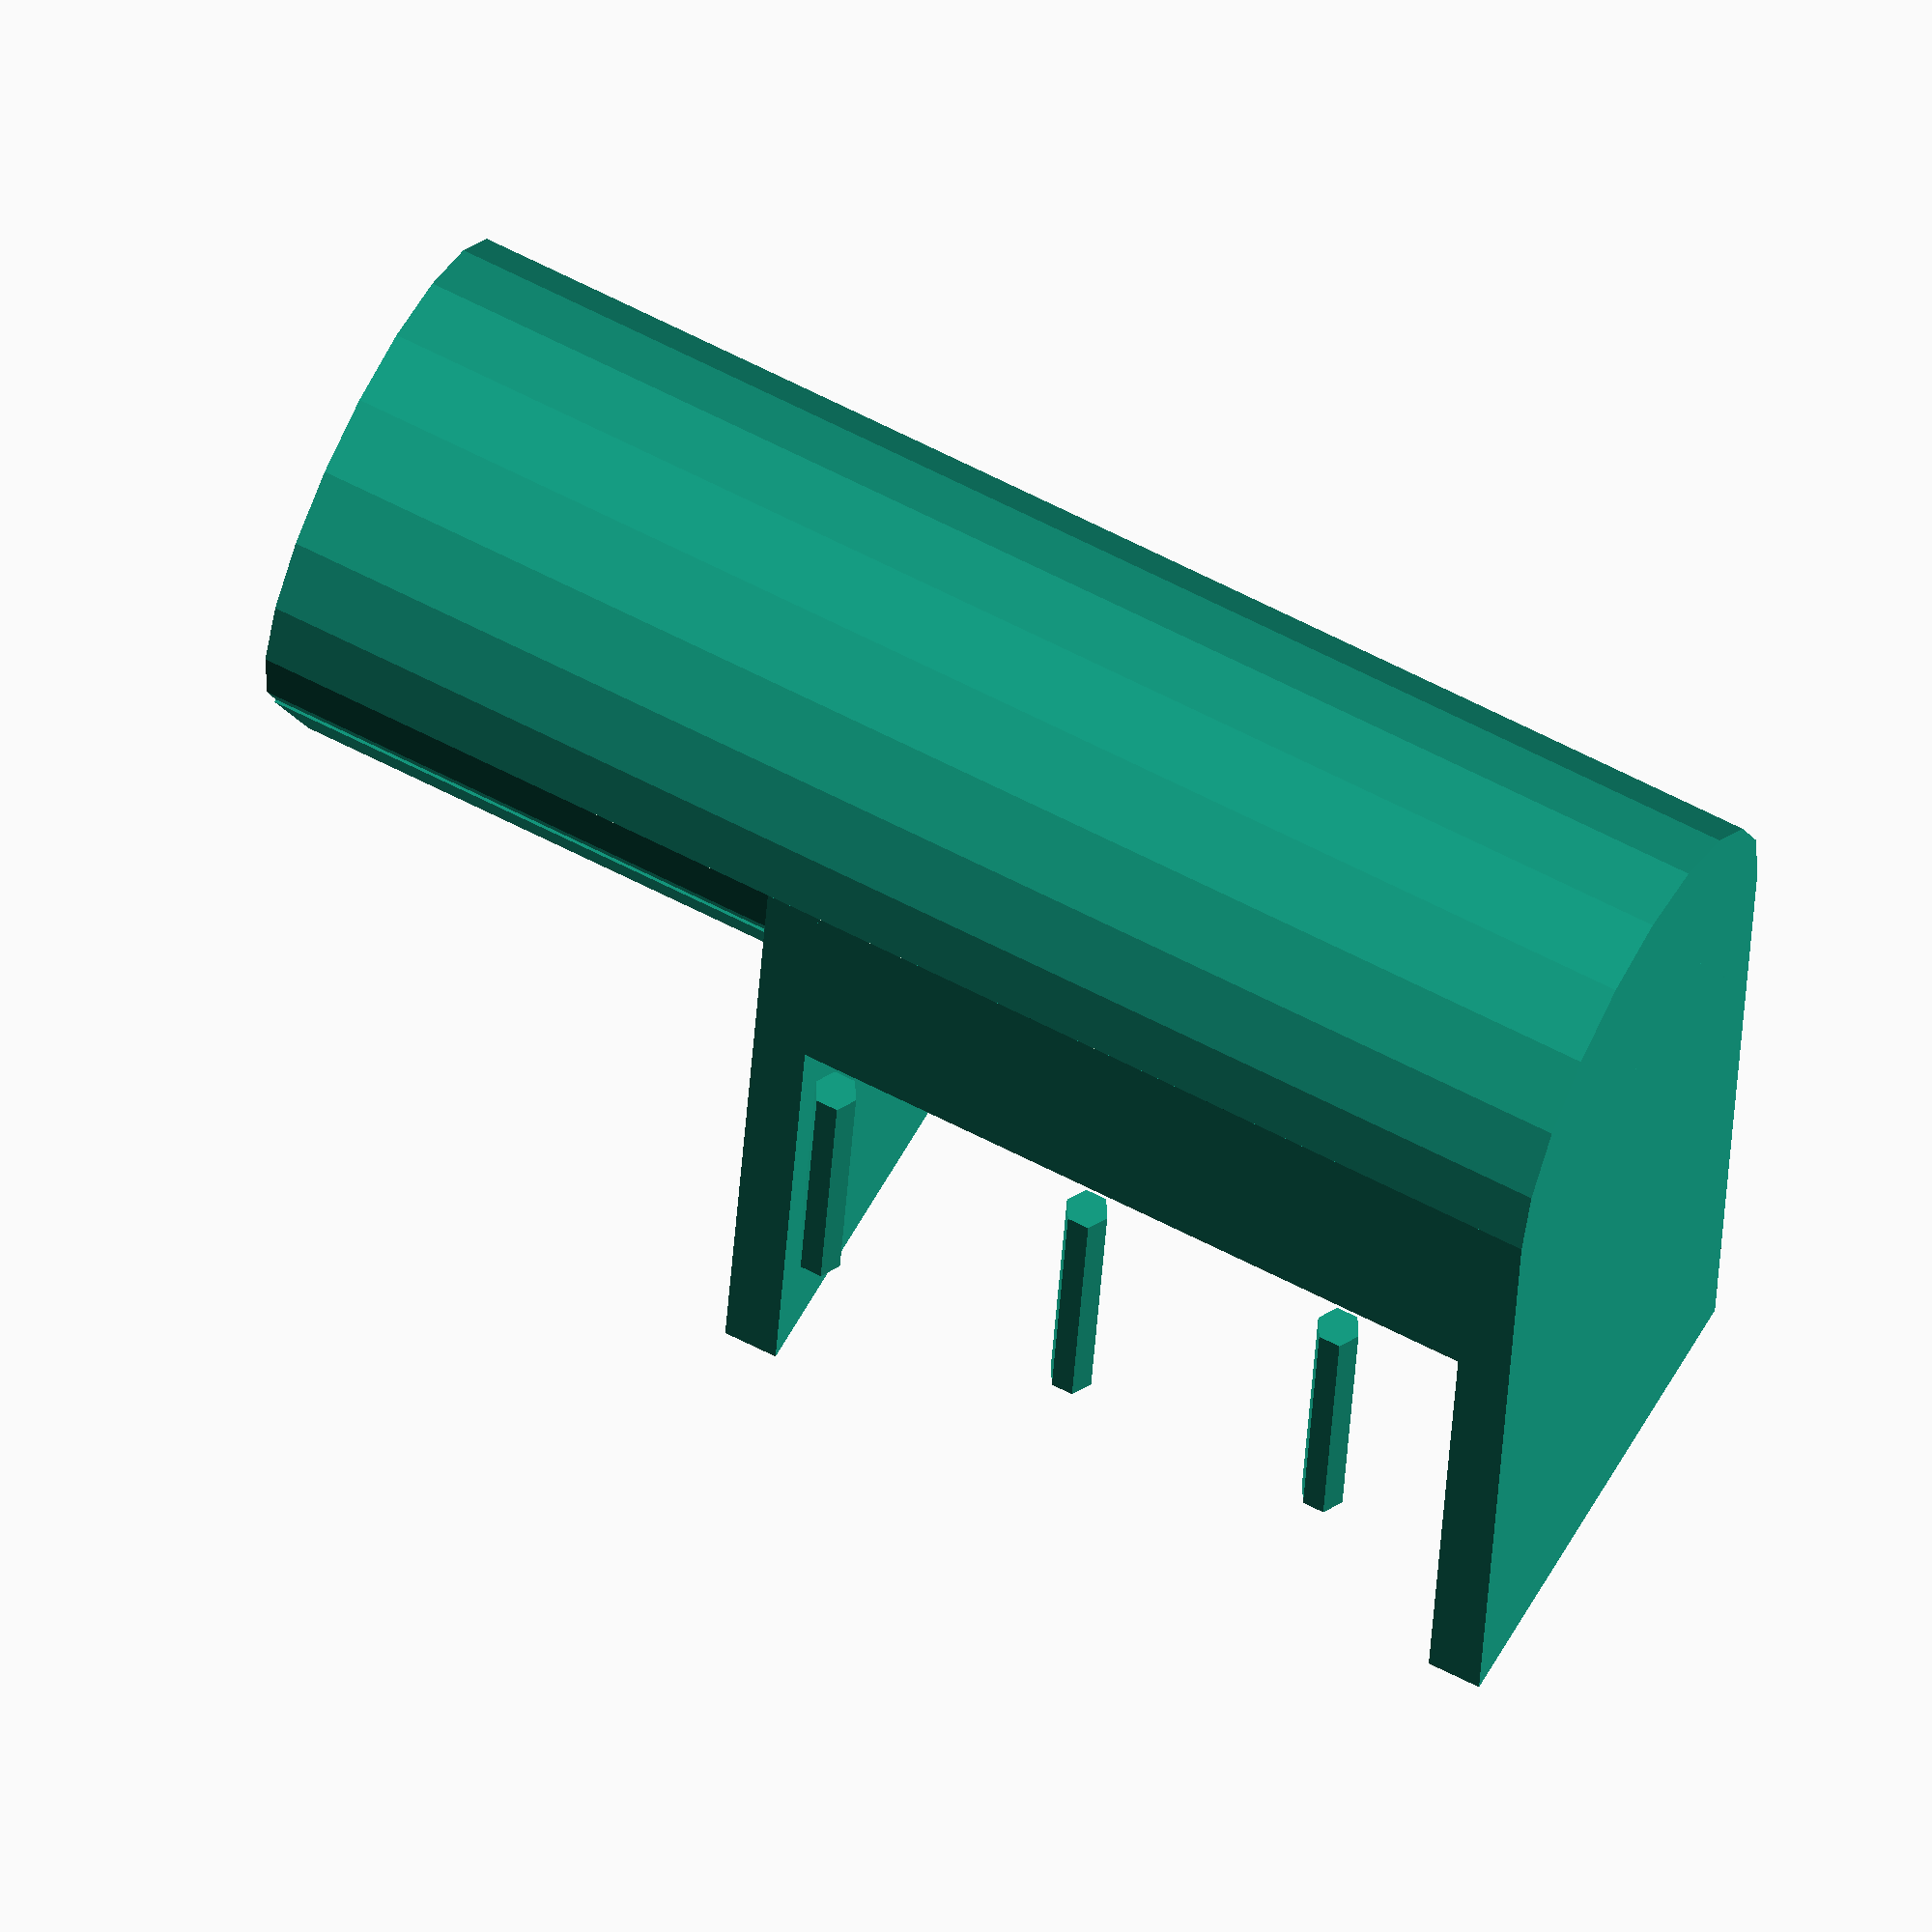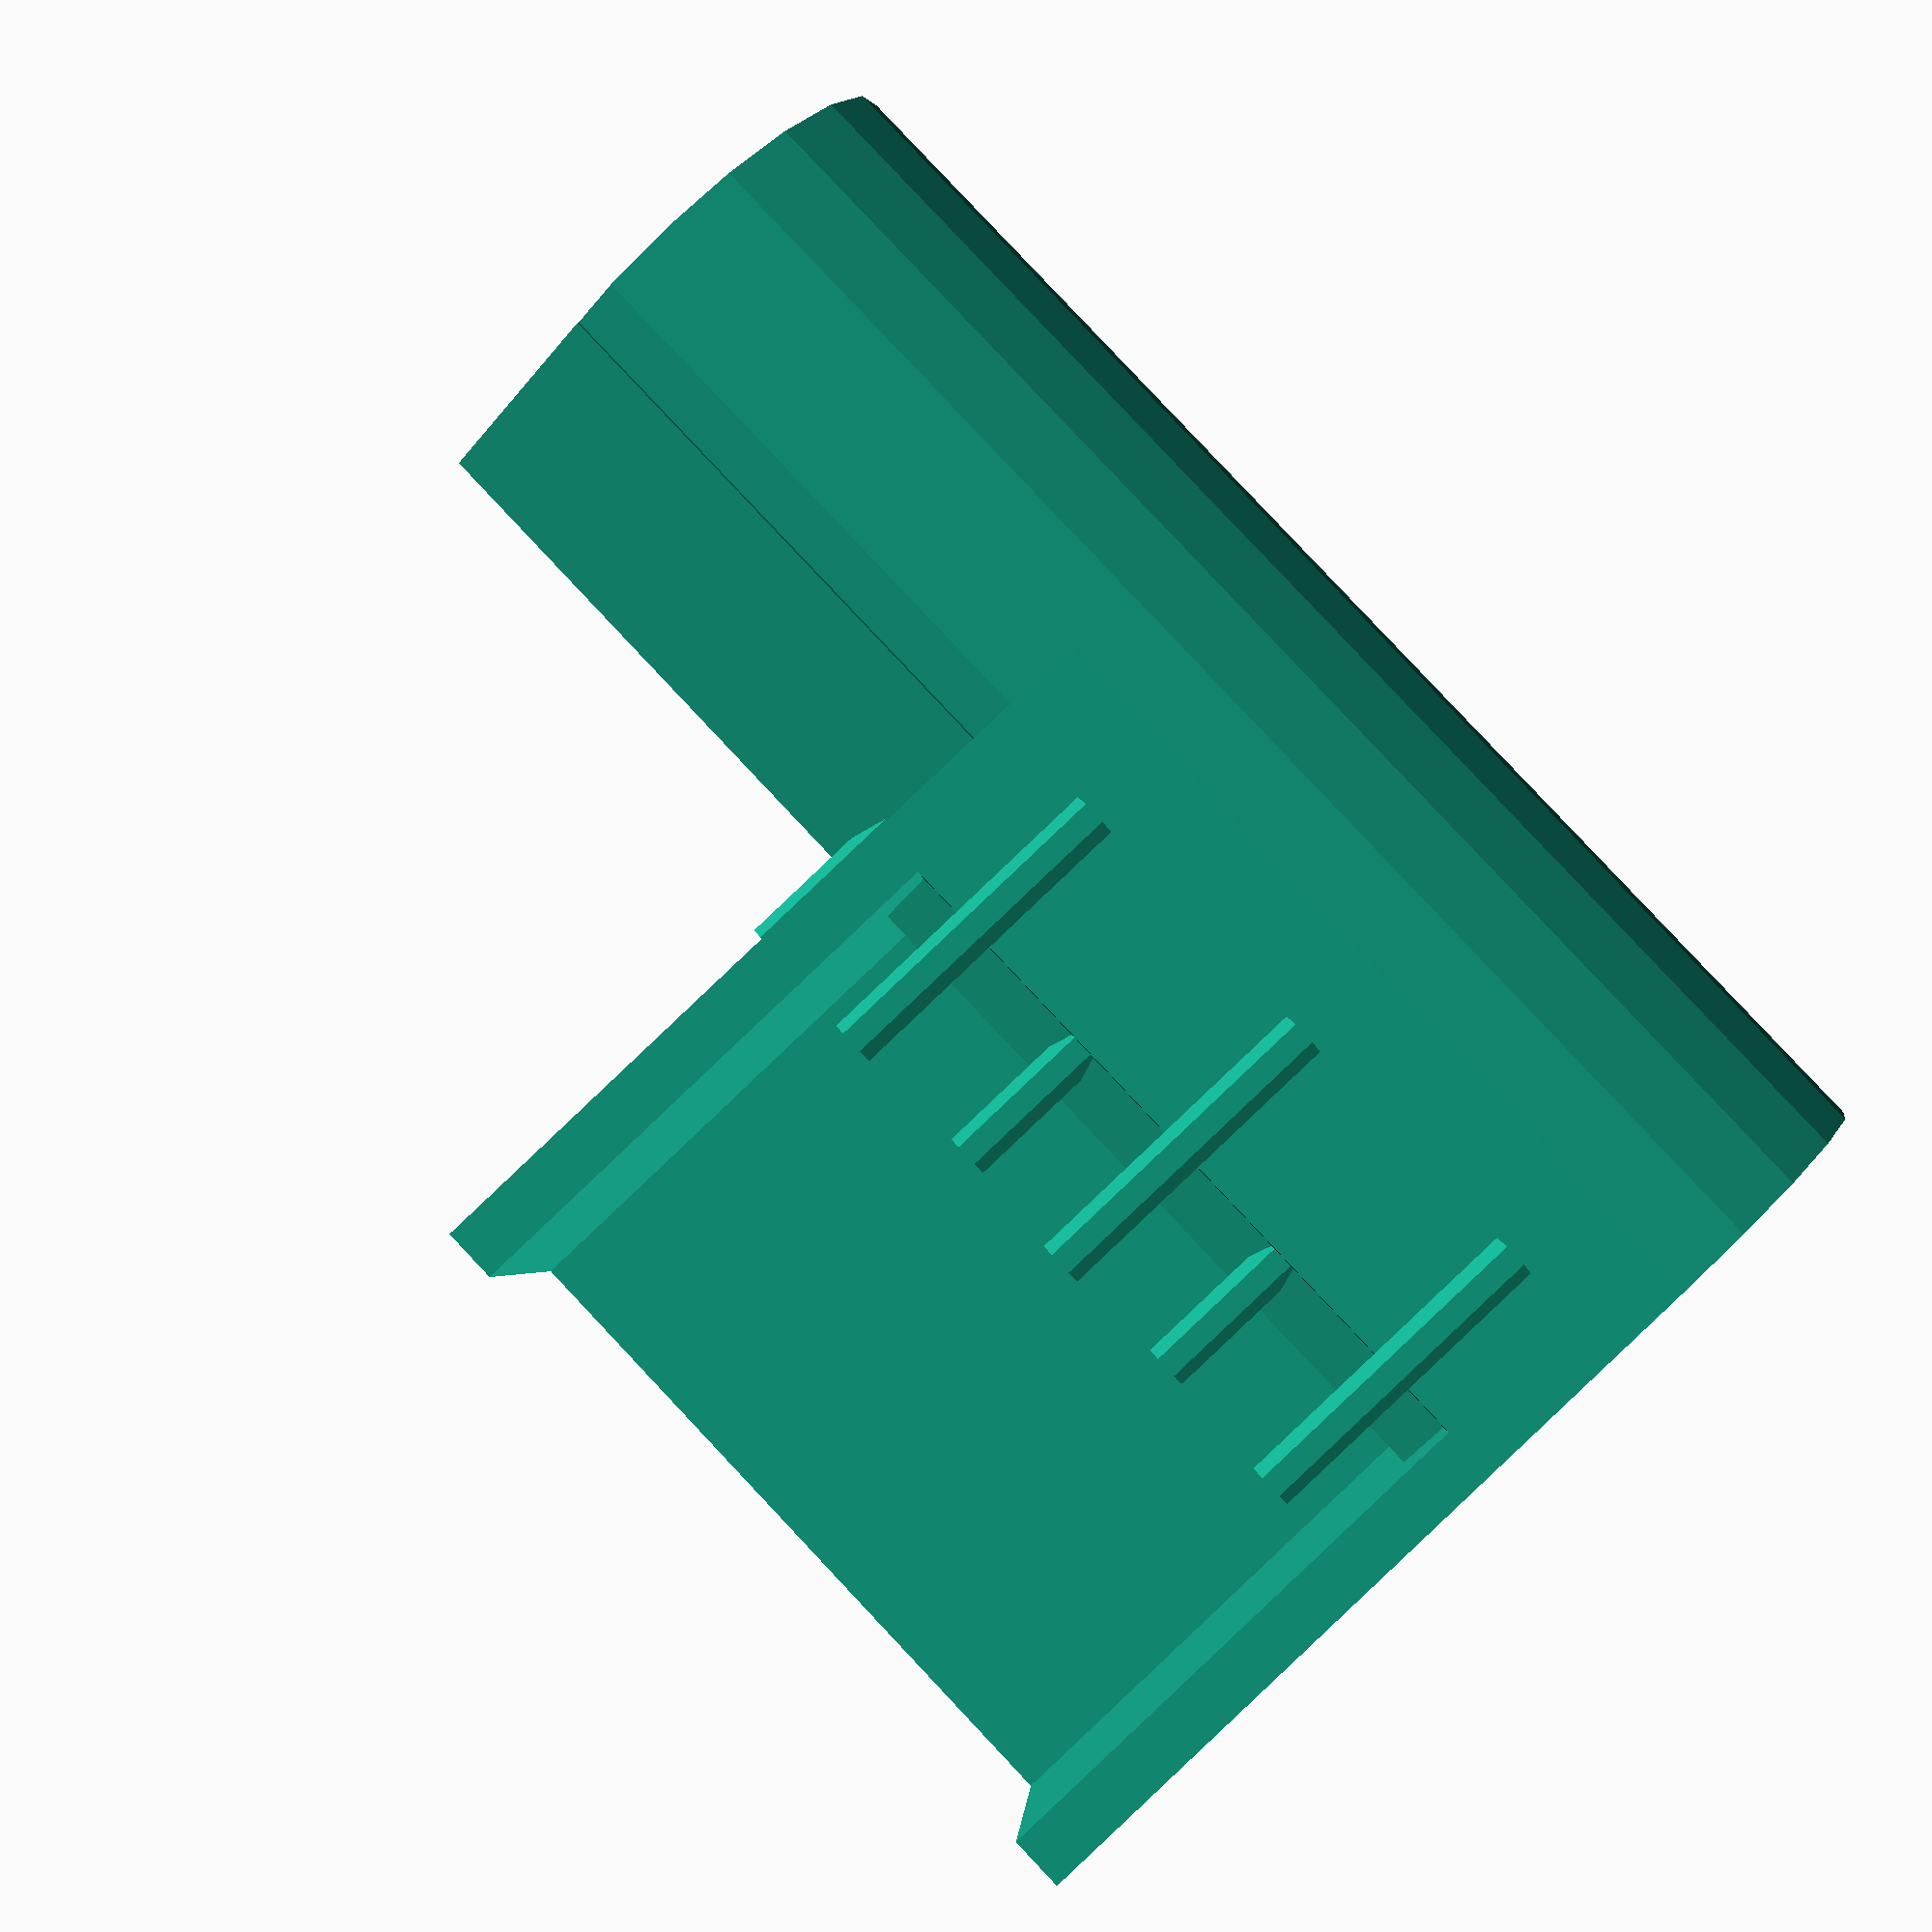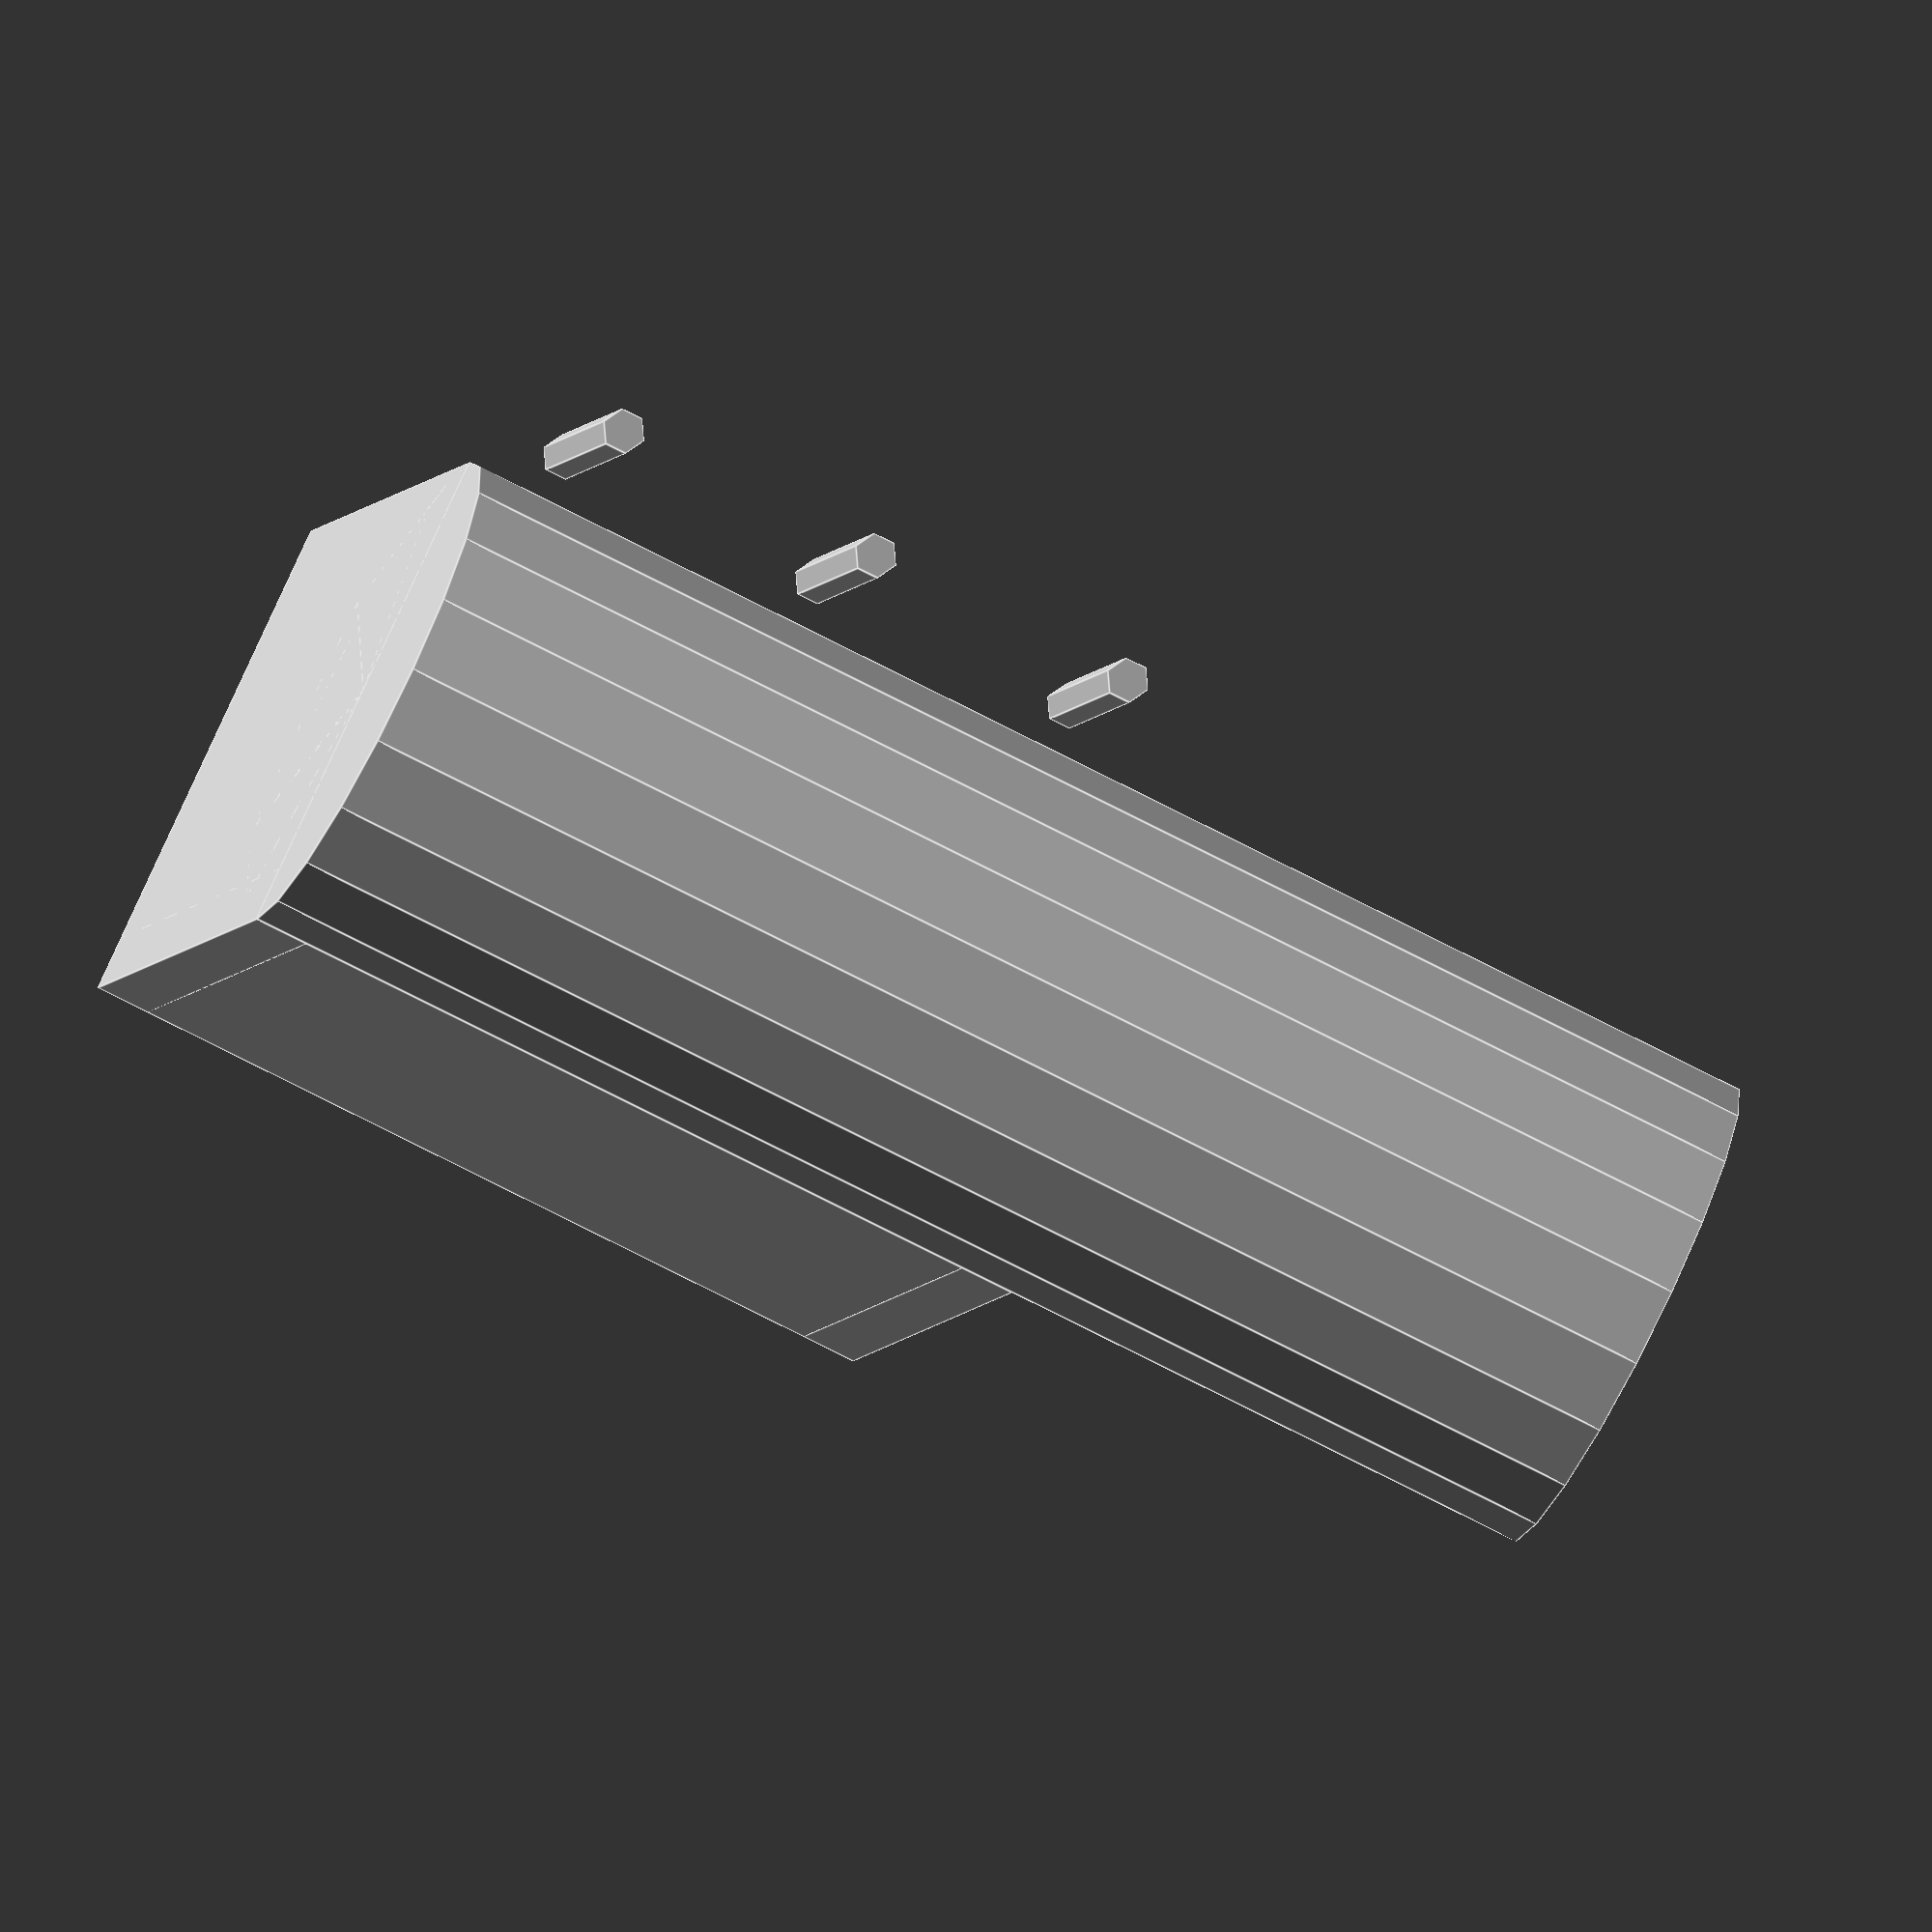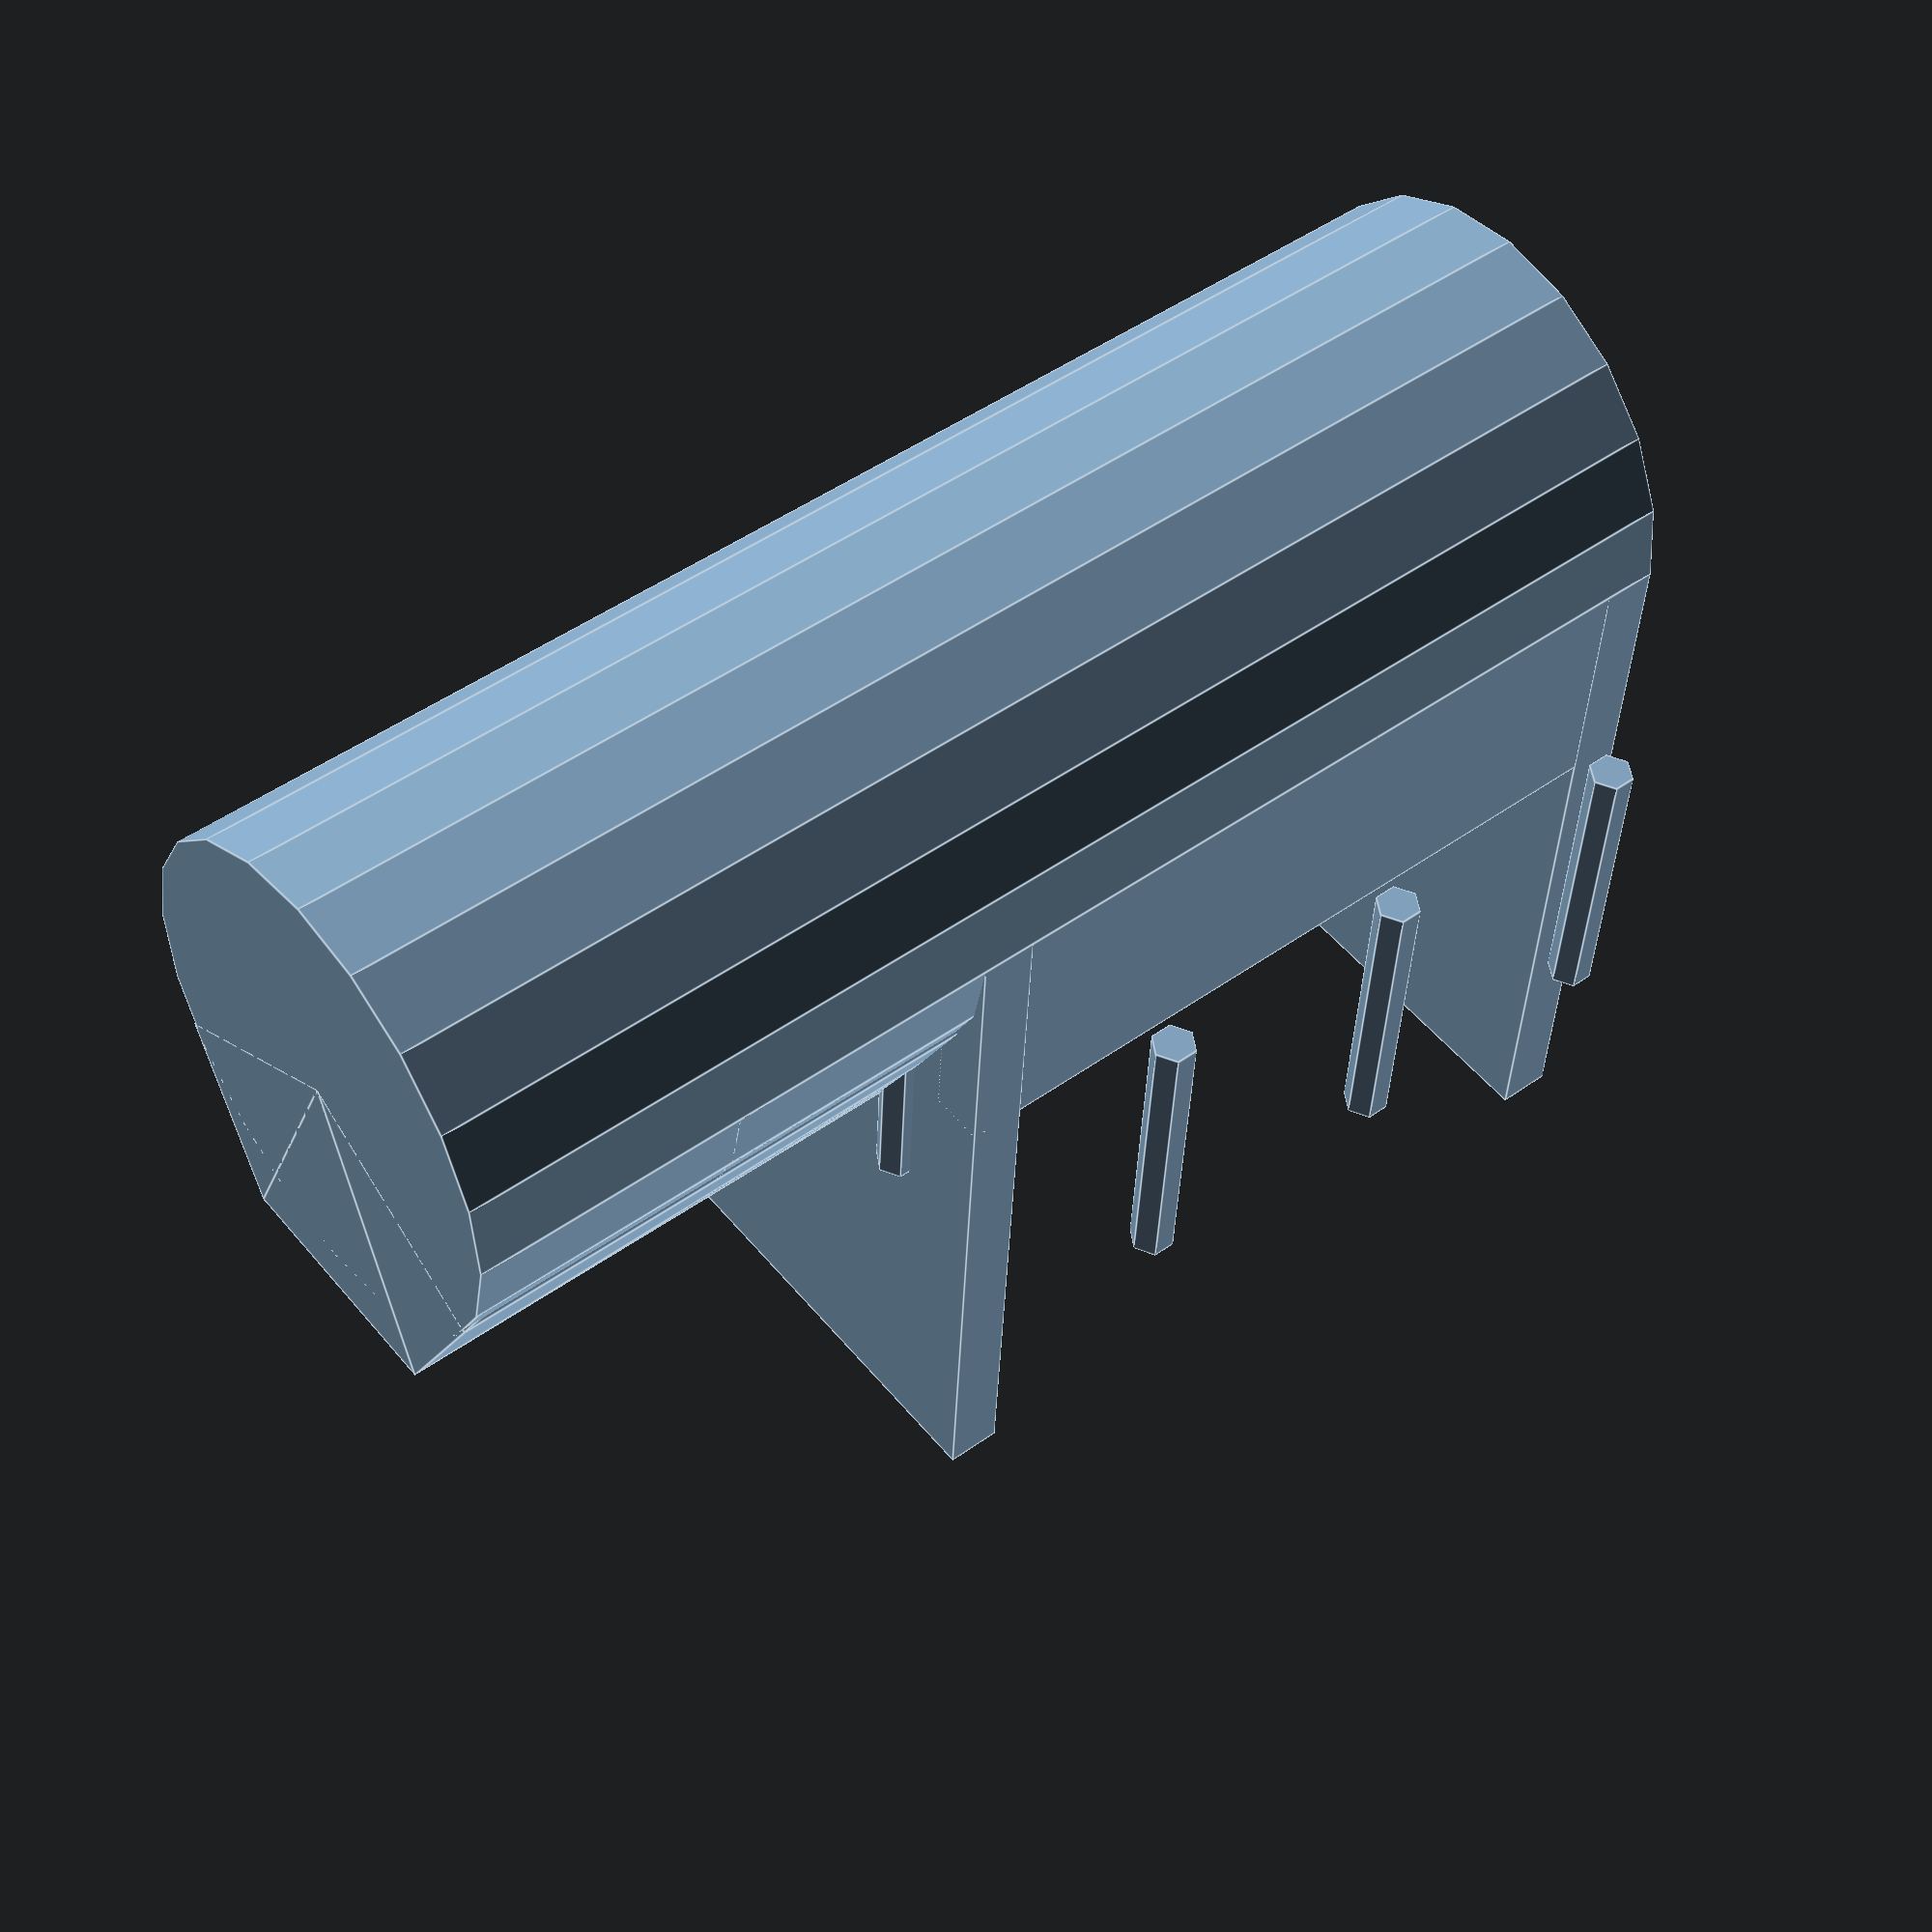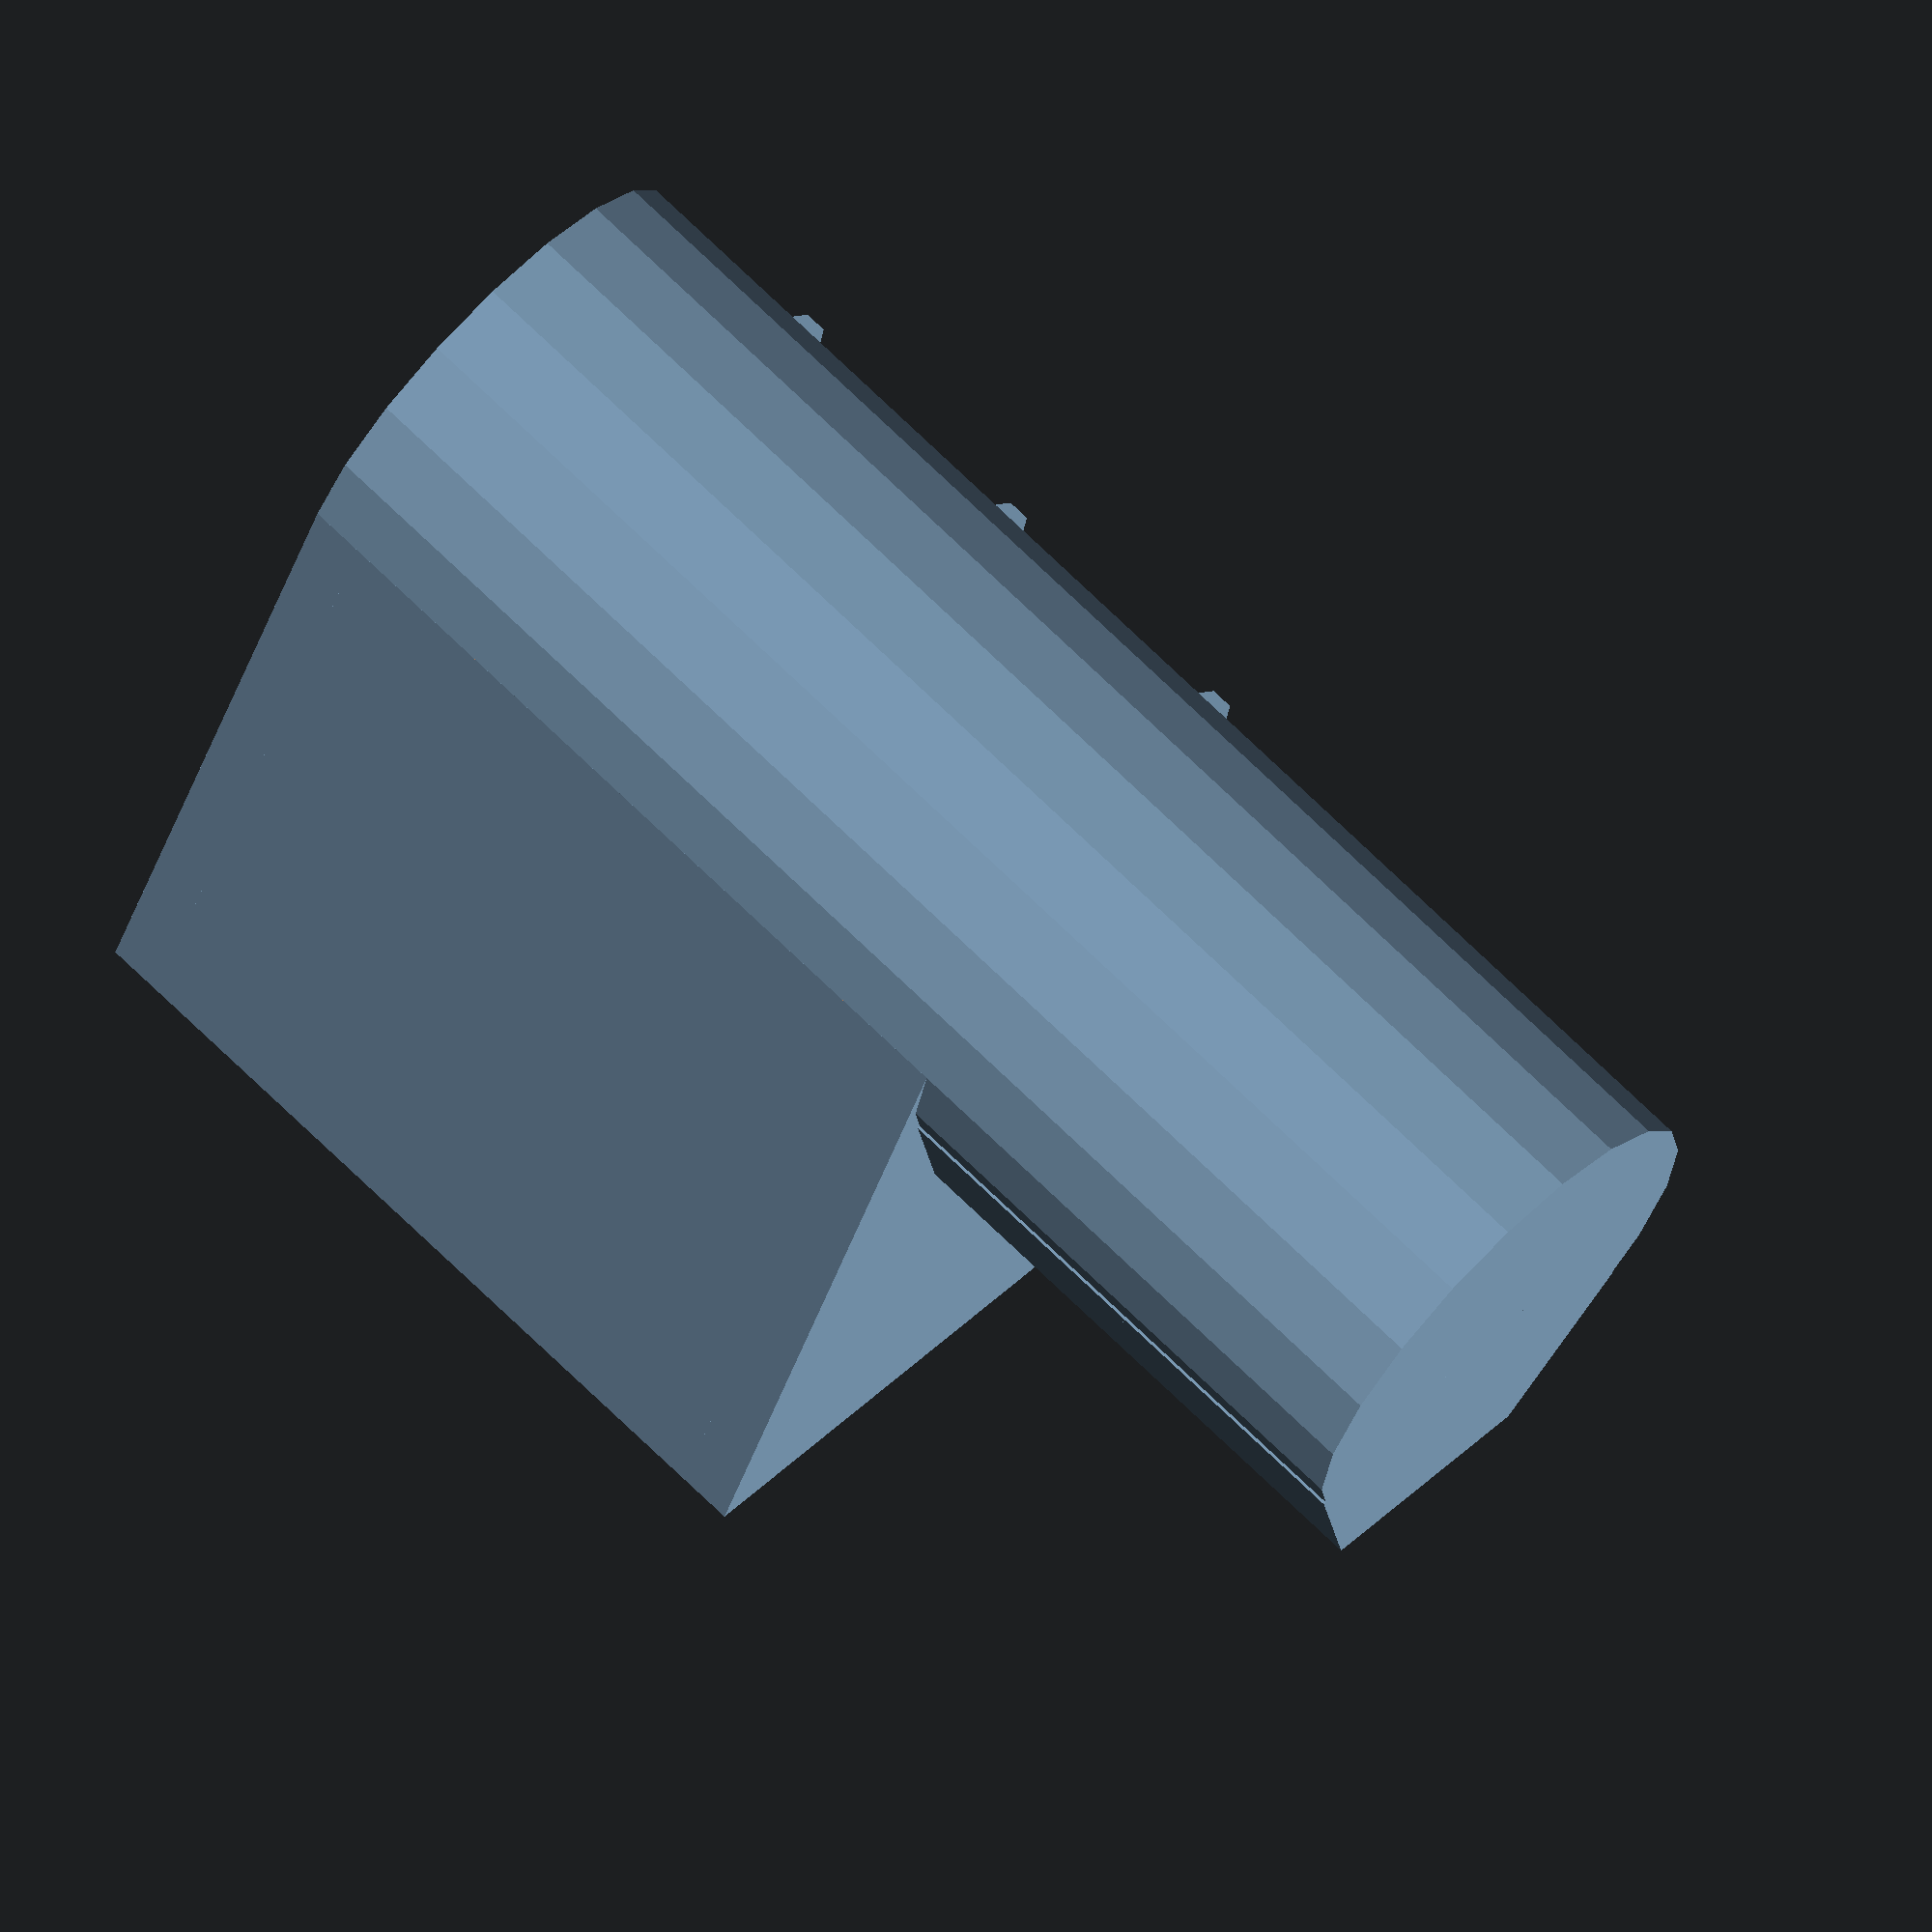
<openscad>
teardropcentering2();
padded_teardrop();

module teardrop (r=4.5,h=20, r_mult=1)
{
	union(){
		cylinder(r=r, h=h, $fn=20);
		teardrop_poly(r=r, h=h, r_mult=r_mult);
	}
}

module teardrop_poly (r=4.5,h=20, r_mult=1.2)
{
	linear_extrude(height=h)
	{
		polygon(points=[[0,0],[r*cos(30),r*sin(30)],[0.5*r,r_mult*r],[-0.5*r,r_mult*r],[-r*cos(30),r*sin(30)]],
				paths=[[0,1,2,3,4]]);
	}
}

module teardropcentering (r=4.5,h=20)
{
    {
		teardrop(r=r, h=h, r_mult=1.2);
	}
}

module teardropcentering2 (r=4.5,h=20)
{
	difference(){
        teardrop(r=r, h=h, r_mult=1.2);
	translate(v = [-1.5*r, -1.5*r,-1])cube(size =[3*r,1.5*r,h+2]);
	}
}

module padded_teardrop(r = 4, h = 15, diameter_adjust = 0.5, internal_offset = 0, pressure_pad_height_ratio=0.325, add_strenght = 1, cut_spacing = 5, cut_h=5.5, magic = 10, cut_width=1)
{

	//r is real radius, as measured on steel.
    // (real object has radius bigger by diameter_adjust
	//h is lenght of pressure pad, including cutouts.
	// (Real object has teardrop part enlarged by
    // magic number to positive direction and by internal_offset to negative direcion

	// you should not have to change to change latter
	//diameter_adjust is here due to wall width, or something like this.
	//pressure_pad_height_ratio is how far the pressure pad sticks into the rod hole

	//add_strenght enables 'cuts' to trick skeinforge into putting more plastic
	//  into pressure pad, greatly strenghtening it.
	//  set to 1 for cylindrical, 2 for slot cuts.
	//cut_spacing is distance between cuts. for cylindrical cuts every odd cut
	//  is offset by cut_spacing/2
	// cut_h is height of cuts, you should be able to fine tune it so it begins in object layer 2
	//magic is here to assure that when substracting we get out of the object
    //cut_width is distande between pressure pad and object

	//always substract just from nearest wrapping object

	difference(){
		//axe hole
        translate([-internal_offset,0,0])
		  teardropcentering((r+diameter_adjust), h+magic+internal_offset);
		//pressure pad
		rotate([0,-90,90])
		translate([
			0,
			-(r+diameter_adjust),
			(-(r+diameter_adjust))-(r-(r*pressure_pad_height_ratio))-magic
			])
			cube(size = [
				h,
				(r+diameter_adjust)*2,(r+diameter_adjust)+magic]);
	}
	rotate([0,-90,90]) {
		//cutting along the axis
		//this one goes thru
		translate(v = [0, -(r+diameter_adjust), -(r+diameter_adjust)-magic])
			cube(size = [h,cut_width,(r+diameter_adjust)+magic]);
		//this one does not
		translate(v = [0, (r+diameter_adjust)-cut_width, -(r+diameter_adjust)])
			cube(size = [h,cut_width,(r+diameter_adjust)]);
		//cuts across axis, both go thru
		translate(v = [0, -(r+diameter_adjust), -(r+diameter_adjust)-magic])
			cube(size = [cut_width,(r+diameter_adjust)*2,(r+diameter_adjust)+magic]);
		translate(v = [h-cut_width, -(r+diameter_adjust), -(r+diameter_adjust)-magic])
			cube(size = [cut_width,(r+diameter_adjust)*2,(r+diameter_adjust)+magic]);

		if(add_strenght==1){
			//cylinder cut
			translate([cut_spacing,0,0]) {
				for (i=[1:h/cut_spacing]){
					translate(v = [(i-1)*cut_spacing, (r+diameter_adjust)-r/2, -(r+diameter_adjust)])
						cylinder(h = cut_h, r=0.4, $fn=6, center=true);
					translate(v = [(i-1)*cut_spacing- (cut_spacing/2) , (r+diameter_adjust)+r/2, -(r+diameter_adjust)])
						cylinder(h = cut_h, r=0.4, $fn=6, center=true);
				}
			}
		} 
		if (add_strenght == 2){
			//slot cut
			for (i=[1:h/cut_spacing]){
				translate(v = [i*cut_spacing, (r+diameter_adjust)-r/2, -(r+diameter_adjust)-cut_h/2])
					cube([0.4,r,cut_h]); 
			}
		}
	}
}

</openscad>
<views>
elev=296.5 azim=173.6 roll=117.7 proj=o view=wireframe
elev=95.3 azim=273.5 roll=43.3 proj=p view=wireframe
elev=252.5 azim=204.9 roll=297.4 proj=o view=edges
elev=311.7 azim=183.6 roll=51.3 proj=p view=edges
elev=108.3 azim=20.6 roll=225.7 proj=o view=wireframe
</views>
